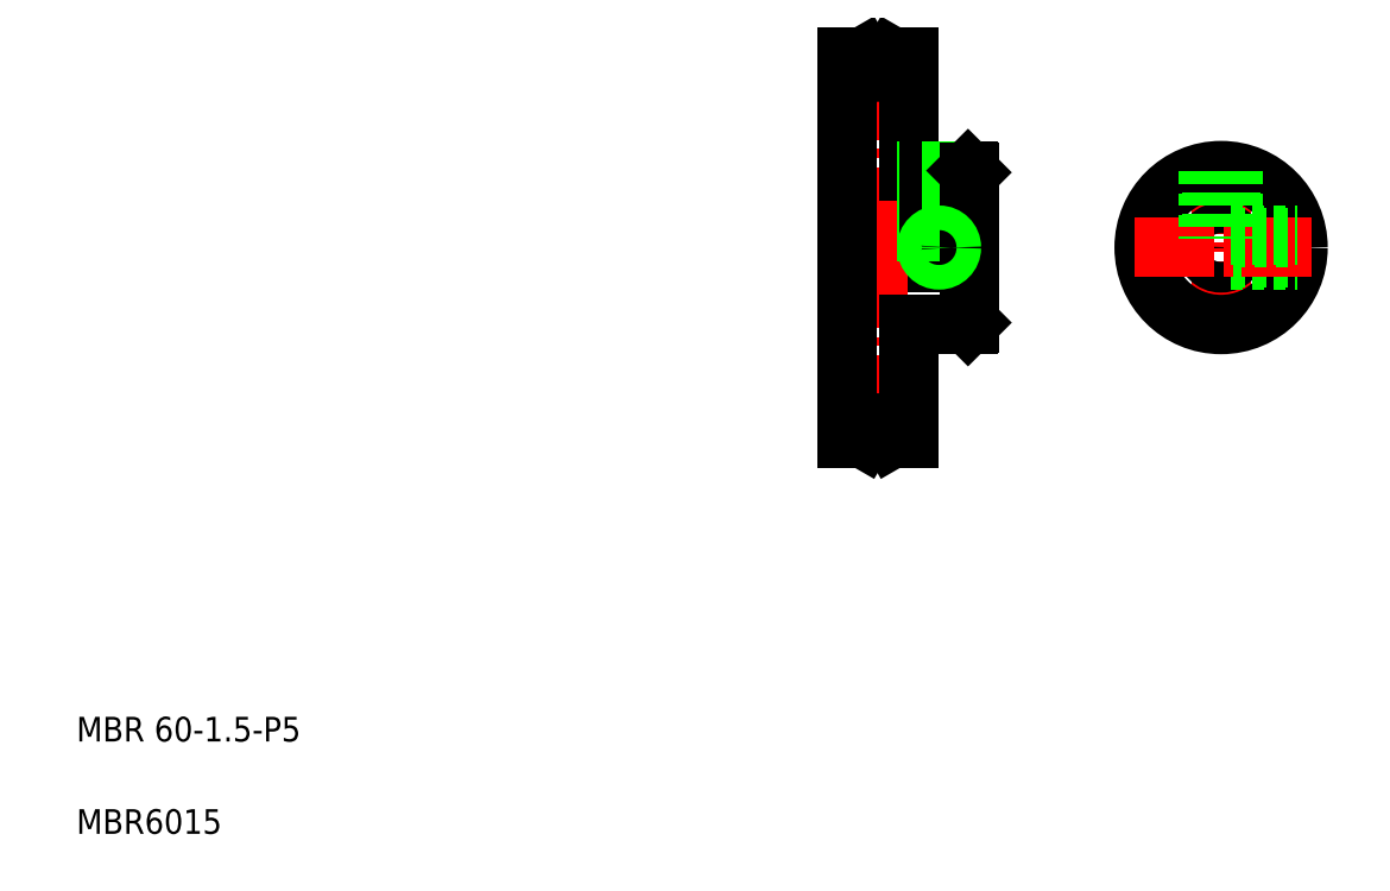
<metadata>
{"format":"dxf","ext":"dxf","renderer":"ezdxf+matplotlib","layout":"modelspace","background":"white","min_lineweight":24,"dpi":150}
</metadata>
<code>
0
SECTION
2
ENTITIES
0
LINE
8
CENTER
10
133.9
20
105.2
30
0
11
156.5
21
105.2
31
0
0
LINE
8
0
10
135.1
20
107.7
30
0
11
155.1
21
107.7
31
0
0
LINE
8
0
10
145.1
20
117.7
30
0
11
154.8
21
117.7
31
0
0
LINE
8
0
10
135.1
20
102.7
30
0
11
155.1
21
102.7
31
0
0
LINE
8
0
10
145.1
20
92.73
30
0
11
154.8
21
92.73
31
0
0
LINE
8
CENTER
10
140.1
20
105.2
30
0
11
140.1
21
73.06
31
0
0
LINE
8
0
10
135.1
20
105.2
30
0
11
135.1
21
89.23
31
0
0
TEXT
8
0
10
10
20
25
30
0
40
4
1
MBR 60-1.5-P5
0
TEXT
8
0
10
10
20
10
30
0
40
4
1
MBR6015
0
LINE
8
0
10
145.1
20
74.23
30
0
11
145.1
21
89.23
31
0
0
LINE
8
0
10
135.1
20
89.23
30
0
11
135.1
21
74.23
31
0
0
LINE
8
0
10
135.1
20
74.23
30
0
11
137.8
21
74.23
31
0
0
LINE
8
0
10
142.4
20
74.23
30
0
11
145.1
21
74.23
31
0
0
ARC
8
0
10
140.1
20
75.23
30
0
40
1.5
50
30
51
150
0
LINE
8
CENTER
10
139.4
20
75.23
30
0
11
140.7
21
75.23
31
0
0
LINE
8
0
10
138.8
20
75.98
30
0
11
137.8
21
74.23
31
0
0
LINE
8
0
10
141.4
20
75.98
30
0
11
142.4
21
74.23
31
0
0
LINE
8
0
10
135.1
20
97.23
30
0
11
135.1
21
97.23
31
0
0
LINE
8
0
10
135.1
20
101.2
30
0
11
135.1
21
101.2
31
0
0
LINE
8
0
10
145.1
20
92.73
30
0
11
145.1
21
89.23
31
0
0
LINE
8
CENTER
10
140.1
20
105.2
30
0
11
140.1
21
137.1
31
0
0
LINE
8
0
10
145.1
20
117.7
30
0
11
145.1
21
136.2
31
0
0
LINE
8
0
10
135.1
20
105.2
30
0
11
135.1
21
136.2
31
0
0
LINE
8
0
10
148.1
20
107.7
30
0
11
148.1
21
117.7
31
0
0
LINE
8
0
10
135.1
20
136.2
30
0
11
137.8
21
136.2
31
0
0
LINE
8
0
10
142.4
20
136.2
30
0
11
145.1
21
136.2
31
0
0
LINE
8
CENTER
10
139.4
20
135.2
30
0
11
140.7
21
135.2
31
0
0
ARC
8
0
10
140.1
20
135.2
30
0
40
1.5
50
210
51
330
0
LINE
8
0
10
138.8
20
134.5
30
0
11
137.8
21
136.2
31
0
0
LINE
8
0
10
141.4
20
134.5
30
0
11
142.4
21
136.2
31
0
0
LINE
8
CENTER
10
195.9
20
120.5
30
0
11
195.9
21
91.04
31
0
0
LINE
8
CENTER
10
150.1
20
102.9
30
0
11
150.1
21
118.9
31
0
0
CIRCLE
8
0
10
195.9
20
105.2
30
0
40
2.5
0
CIRCLE
8
0
10
195.9
20
105.2
30
0
40
12.5
0
LINE
8
0
10
155.1
20
105.2
30
0
11
155.1
21
93.03
31
0
0
LINE
8
0
10
154.8
20
92.73
30
0
11
155.1
21
93.03
31
0
0
LINE
8
0
10
197.8
20
103.6
30
0
11
208.3
21
103.6
31
0
0
LINE
8
0
10
197.4
20
103.2
30
0
11
208.3
21
103.2
31
0
0
LINE
8
CENTER
10
181.8
20
105.2
30
0
11
210.6
21
105.2
31
0
0
LINE
8
0
10
148.5
20
107.7
30
0
11
148.5
21
117.7
31
0
0
LINE
8
0
10
151.7
20
107.7
30
0
11
151.7
21
117.7
31
0
0
LINE
8
0
10
152.1
20
107.7
30
0
11
152.1
21
117.7
31
0
0
LINE
8
0
10
155.1
20
105.2
30
0
11
155.1
21
117.4
31
0
0
LINE
8
0
10
154.8
20
117.7
30
0
11
155.1
21
117.4
31
0
0
LINE
8
0
10
194.3
20
117.6
30
0
11
194.3
21
107.2
31
0
0
LINE
8
0
10
193.9
20
117.6
30
0
11
193.9
21
106.7
31
0
0
LINE
8
0
10
197.8
20
106.8
30
0
11
208.3
21
106.8
31
0
0
LINE
8
0
10
197.4
20
107.2
30
0
11
208.3
21
107.2
31
0
0
LINE
8
0
10
197.5
20
117.6
30
0
11
197.5
21
107.2
31
0
0
LINE
8
0
10
197.9
20
117.6
30
0
11
197.9
21
106.7
31
0
0
CIRCLE
8
0
10
150.1
20
105.2
30
0
40
1.6
0
CIRCLE
8
0
10
150.1
20
105.2
30
0
40
2
0
ENDSEC
0
EOF

</code>
